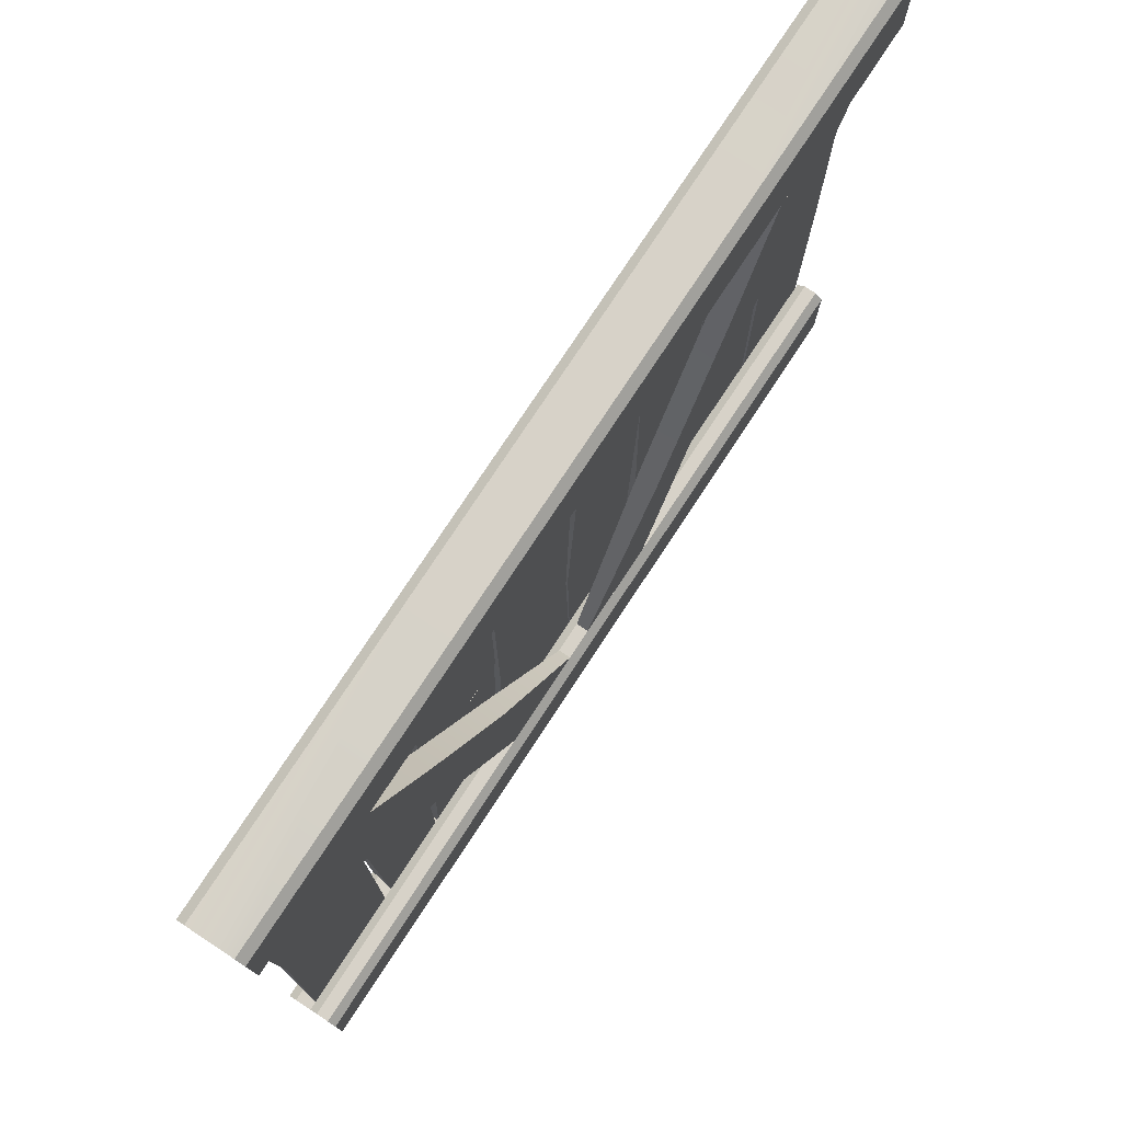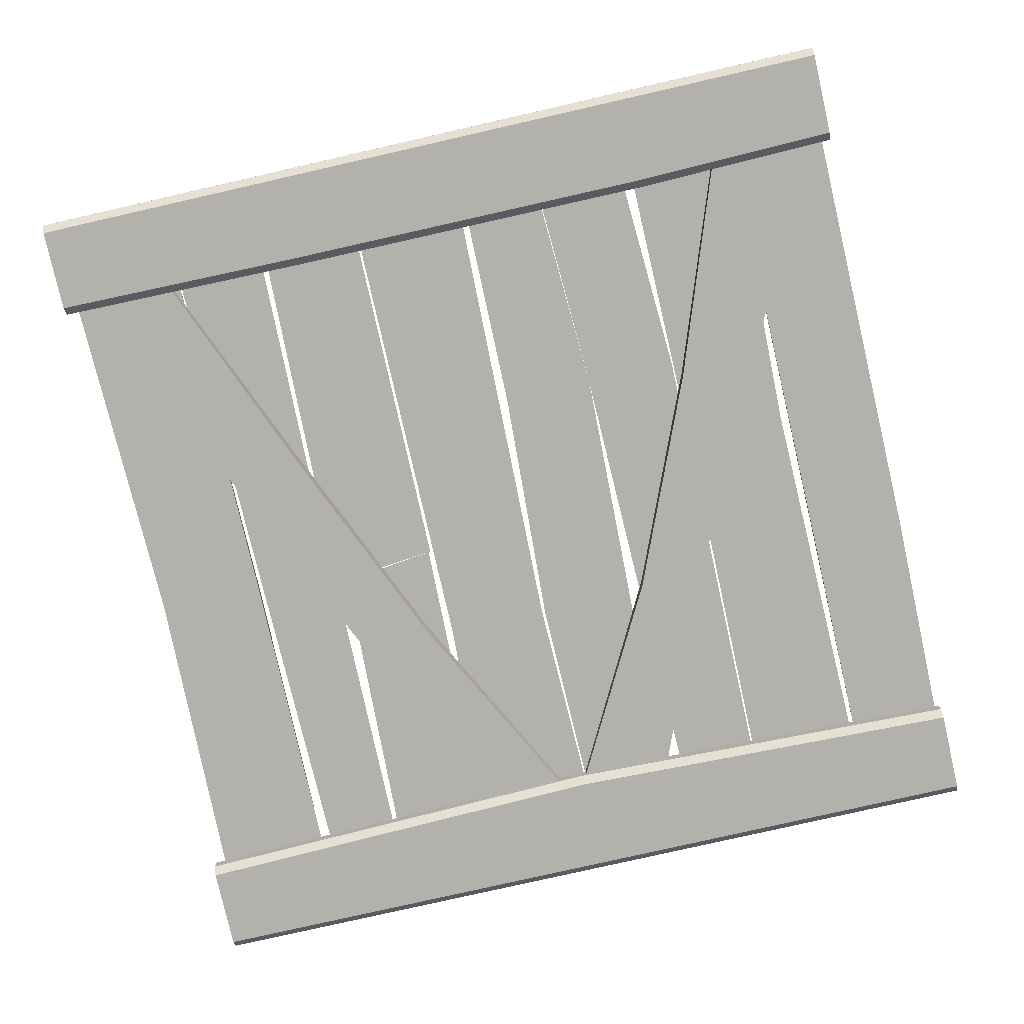
<metadata>
{"format":"obj","ext":"obj","renderer":"f3d","projection":"perspective","resolution":1024,"background":"white","views":[{"elev":77.4,"azim":-56.6,"up":"+Z"},{"elev":-79.1,"azim":12.8,"up":"+Y"}]}
</metadata>
<code>
g housekit_understructure_x3
v -4.482 0.175 4.885
v -4.511 0.301 4.868
v -4.482 0.268 2.506
v -4.473 0.175 2.506
v -4.482 0.175 0.3801
v -4.511 0.301 0.3976
v -4.511 0.301 4.868
v -4.762 0.301 4.813
v -4.482 0.268 2.506
v -5.143 0.268 2.506
v -4.862 0.301 4.868
v -5.176 0.301 4.874
v -4.862 0.301 0.41
v -4.511 0.301 0.3976
v -5.176 0.301 0.3811
v -5.176 0.301 4.874
v -5.199 0.175 4.892
v -5.151 0.175 2.506
v -5.143 0.268 2.506
v -5.176 0.301 0.3811
v -5.199 0.175 0.3636
v -4.762 0.175 4.83
v -4.482 0.175 4.885
v -4.473 0.175 2.506
v -4.862 0.175 4.885
v -5.151 0.175 2.506
v -5.199 0.175 4.892
v -4.482 0.175 0.3801
v -4.862 0.175 0.3925
v -5.199 0.175 0.3636
v -4.762 0.175 4.83
v -4.511 0.301 4.868
v -4.482 0.175 4.885
v -4.762 0.301 4.813
v -4.862 0.175 4.885
v -4.862 0.301 4.868
v -5.199 0.175 4.892
v -5.176 0.301 4.874
v -4.511 0.301 0.3976
v -4.862 0.175 0.3925
v -4.482 0.175 0.3801
v -4.862 0.301 0.41
v -5.199 0.175 0.3636
v -5.176 0.301 0.3811
v -4.414 0.1788 0.3921
v -4.386 0.3402 0.4333
v -4.428 0.2979 3.232
v -4.456 0.1965 3.248
v -4.476 0.1788 4.882
v -4.448 0.3102 4.841
v -4.386 0.3402 0.4333
v -3.976 0.3402 0.4441
v -3.959 0.2979 3.232
v -4.428 0.2979 3.232
v -3.926 0.3102 4.869
v -4.448 0.3102 4.841
v -3.976 0.3402 0.4441
v -3.954 0.1788 0.4029
v -3.933 0.1965 3.248
v -3.959 0.2979 3.232
v -3.926 0.3102 4.869
v -3.897 0.1788 4.91
v -3.954 0.1788 0.4029
v -4.414 0.1788 0.3921
v -4.456 0.1965 3.248
v -3.933 0.1965 3.248
v -3.897 0.1788 4.91
v -4.476 0.1788 4.882
v -4.476 0.1788 4.882
v -4.448 0.3102 4.841
v -3.926 0.3102 4.869
v -3.897 0.1788 4.91
v -3.954 0.1788 0.4029
v -3.976 0.3402 0.4441
v -4.386 0.3402 0.4333
v -4.414 0.1788 0.3921
v -3.283 0.2872 2.435
v -3.329 0.3043 0.5098
v -3.301 0.1788 0.4686
v -3.255 0.1788 2.476
v -3.837 0.2872 2.36
v -3.901 0.3043 0.4593
v -3.329 0.3043 0.5098
v -3.283 0.2872 2.435
v -3.858 0.1788 2.401
v -3.929 0.1788 0.418
v -3.901 0.3043 0.4593
v -3.837 0.2872 2.36
v -3.255 0.1788 2.476
v -3.301 0.1788 0.4686
v -3.929 0.1788 0.418
v -3.858 0.1788 2.401
v -3.301 0.1788 0.4686
v -3.329 0.3043 0.5098
v -3.901 0.3043 0.4593
v -3.929 0.1788 0.418
v -3.858 0.1788 2.401
v -3.837 0.2872 2.36
v -3.283 0.2872 2.435
v -3.255 0.1788 2.476
v -3.899 0.2692 2.448
v -3.834 0.3078 4.855
v -3.862 0.1788 4.897
v -3.927 0.1788 2.406
v -3.265 0.2692 2.52
v -3.264 0.3078 4.86
v -3.834 0.3078 4.855
v -3.899 0.2692 2.448
v -3.243 0.1788 2.479
v -3.236 0.1788 4.902
v -3.264 0.3078 4.86
v -3.265 0.2692 2.52
v -3.927 0.1788 2.406
v -3.862 0.1788 4.897
v -3.236 0.1788 4.902
v -3.243 0.1788 2.479
v -3.862 0.1788 4.897
v -3.834 0.3078 4.855
v -3.264 0.3078 4.86
v -3.236 0.1788 4.902
v -3.243 0.1788 2.479
v -3.265 0.2692 2.52
v -3.899 0.2692 2.448
v -3.927 0.1788 2.406
v -1.849 0.175 0.4296
v -1.828 0.301 0.4618
v -1.887 0.268 3.448
v -1.909 0.175 3.461
v -1.975 0.175 4.856
v -1.953 0.301 4.823
v -1.828 0.301 0.4618
v -1.359 0.301 0.4321
v -1.35 0.268 3.379
v -1.887 0.268 3.448
v -1.429 0.301 4.809
v -1.953 0.301 4.823
v -1.359 0.301 0.4321
v -1.342 0.175 0.3999
v -1.329 0.175 3.392
v -1.35 0.268 3.379
v -1.429 0.301 4.809
v -1.407 0.175 4.841
v -1.342 0.175 0.3999
v -1.849 0.175 0.4296
v -1.909 0.175 3.461
v -1.329 0.175 3.392
v -1.407 0.175 4.841
v -1.975 0.175 4.856
v -1.975 0.175 4.856
v -1.953 0.301 4.823
v -1.429 0.301 4.809
v -1.407 0.175 4.841
v -1.342 0.175 0.3999
v -1.359 0.301 0.4321
v -1.828 0.301 0.4618
v -1.849 0.175 0.4296
v -1.983 0.175 0.4644
v -2.013 0.301 0.4892
v -2.501 0.301 0.4892
v -2.531 0.175 0.4644
v -2.471 0.175 4.895
v -2.447 0.301 4.864
v -2.013 0.301 4.846
v -1.983 0.175 4.877
v -1.982 0.2434 1.887
v -2.501 0.301 0.4892
v -2.013 0.301 0.4892
v -2.53 0.2434 1.887
v -1.938 0.2602 3.39
v -2.457 0.2602 3.39
v -2.013 0.301 4.846
v -2.447 0.301 4.864
v -2.558 0.175 1.866
v -2.531 0.175 0.4644
v -2.501 0.301 0.4892
v -2.53 0.2434 1.887
v -2.484 0.175 3.395
v -2.457 0.2602 3.39
v -2.447 0.301 4.864
v -2.471 0.175 4.895
v -1.953 0.175 1.866
v -1.983 0.175 0.4644
v -2.531 0.175 0.4644
v -2.558 0.175 1.866
v -2.484 0.175 3.395
v -1.907 0.175 3.395
v -2.471 0.175 4.895
v -1.983 0.175 4.877
v -1.982 0.2434 1.887
v -2.013 0.301 0.4892
v -1.983 0.175 0.4644
v -1.953 0.175 1.866
v -1.907 0.175 3.395
v -1.938 0.2602 3.39
v -1.983 0.175 4.877
v -2.013 0.301 4.846
v -3.28 0.175 0.4786
v -3.252 0.301 0.4961
v -3.214 0.2239 1.882
v -3.221 0.175 1.882
v -3.222 0.175 4.915
v -3.202 0.301 4.897
v -3.252 0.301 0.4961
v -3 0.301 0.5594
v -3.214 0.2239 1.882
v -2.583 0.2239 1.882
v -2.9 0.301 0.4698
v -2.563 0.301 0.4635
v -2.832 0.301 4.849
v -3.202 0.301 4.897
v -2.523 0.301 4.869
v -2.563 0.301 0.4635
v -2.54 0.175 0.446
v -2.577 0.175 1.882
v -2.583 0.2239 1.882
v -2.523 0.301 4.869
v -2.507 0.175 4.886
v -3 0.175 0.5419
v -3.28 0.175 0.4786
v -3.221 0.175 1.882
v -2.9 0.175 0.4523
v -2.577 0.175 1.882
v -2.54 0.175 0.446
v -3.222 0.175 4.915
v -2.832 0.175 4.867
v -2.507 0.175 4.886
v -3 0.175 0.5419
v -3.252 0.301 0.4961
v -3.28 0.175 0.4786
v -3 0.301 0.5594
v -2.9 0.175 0.4523
v -2.9 0.301 0.4698
v -2.54 0.175 0.446
v -2.563 0.301 0.4635
v -3.202 0.301 4.897
v -2.832 0.175 4.867
v -3.222 0.175 4.915
v -2.832 0.301 4.849
v -2.507 0.175 4.886
v -2.523 0.301 4.869
v -1.297 0.35 5.201
v 0 0.35 4.949
v 0 0.35 5.201
v -1.297 0.35 4.923
v -3.634 0.35 5.201
v -3.634 0.35 5.006
v -5.25 0.35 5.201
v -5.25 0.35 4.949
v 0 0 4.686
v -1.297 0 5.201
v 0 0 5.201
v -1.297 0 4.66
v -3.634 0 5.201
v -3.634 0 4.666
v -5.25 0 5.201
v -5.25 0 4.686
v 0 0.049 4.638
v 0 0.126 4.638
v -1.297 0.126 4.611
v -1.297 0.049 4.611
v -3.634 0.049 4.617
v -3.634 0.126 4.617
v -5.25 0.049 4.638
v -5.25 0.126 4.638
v -1.297 0.049 5.25
v 0 0.301 5.25
v 0 0.049 5.25
v -1.297 0.301 5.25
v -3.634 0.049 5.25
v -3.634 0.301 5.25
v -5.25 0.049 5.25
v -5.25 0.301 5.25
v -5.25 0.126 4.638
v -5.25 0.175 4.686
v -5.25 0.175 4.9
v -5.25 0.049 4.638
v -5.25 0.049 5.25
v -5.25 0 4.686
v -5.25 0 5.201
v -5.25 0.301 5.25
v -5.25 0.301 4.9
v -5.25 0.35 4.949
v -5.25 0.35 5.201
v 0 0.175 4.9
v 0 0.301 4.9
v -1.297 0.301 4.874
v -1.297 0.175 4.874
v -3.634 0.175 4.957
v -3.634 0.301 4.957
v -5.25 0.175 4.9
v -5.25 0.301 4.9
v -1.297 0.175 4.874
v 0 0.175 4.686
v 0 0.175 4.9
v -1.297 0.175 4.66
v -3.634 0.175 4.957
v -3.634 0.175 4.666
v -5.25 0.175 4.9
v -5.25 0.175 4.686
v 0 0.301 5.25
v -1.297 0.35 5.201
v 0 0.35 5.201
v -1.297 0.301 5.25
v -3.634 0.35 5.201
v -3.634 0.301 5.25
v -5.25 0.35 5.201
v -5.25 0.301 5.25
v 0 0.35 4.949
v -1.297 0.301 4.874
v 0 0.301 4.9
v -1.297 0.35 4.923
v -3.634 0.301 4.957
v -3.634 0.35 5.006
v -5.25 0.301 4.9
v -5.25 0.35 4.949
v 0 0 5.201
v -1.297 0.049 5.25
v 0 0.049 5.25
v -1.297 0 5.201
v -3.634 0.049 5.25
v -3.634 0 5.201
v -5.25 0.049 5.25
v -5.25 0 5.201
v -1.297 0 4.66
v 0 0 4.686
v 0 0.049 4.638
v -1.297 0.049 4.611
v -3.634 0 4.666
v -3.634 0.049 4.617
v -5.25 0 4.686
v -5.25 0.049 4.638
v -1.297 0.126 4.611
v 0 0.126 4.638
v 0 0.175 4.686
v -1.297 0.175 4.66
v -3.634 0.126 4.617
v -3.634 0.175 4.666
v -5.25 0.126 4.638
v -5.25 0.175 4.686
v 0 0.301 5.25
v 0 0.35 5.201
v 0 0.35 4.949
v 0 0.301 4.9
v 0 0.175 4.9
v 0 0.049 5.25
v 0 0.049 4.638
v 0 0 5.201
v 0 0 4.686
v 0 0.126 4.638
v 0 0.175 4.686
v -2.53 0.126 0.6917
v -1.854 0.049 1.943
v -2.53 0.049 0.6917
v -1.854 0.175 1.943
v -1.276 0.049 3.315
v -1.276 0.175 3.315
v -0.8058 0.049 4.623
v -0.8058 0.126 4.623
v -1.943 0.126 0.6738
v -1.854 0.175 1.943
v -2.53 0.126 0.6917
v -1.432 0.175 1.943
v -1.276 0.175 3.315
v -0.7861 0.175 3.315
v -0.8058 0.126 4.623
v -0.1477 0.126 4.638
v -1.943 0.049 0.6738
v -1.432 0.175 1.943
v -1.943 0.126 0.6738
v -1.432 0.049 1.943
v -0.7861 0.175 3.315
v -0.7861 0.049 3.315
v -0.1477 0.126 4.638
v -0.1477 0.049 4.638
v -2.53 0.049 0.6917
v -1.432 0.049 1.943
v -1.943 0.049 0.6738
v -1.854 0.049 1.943
v -0.7861 0.049 3.315
v -1.276 0.049 3.315
v -0.1477 0.049 4.638
v -0.8058 0.049 4.623
v -4.516 0.126 4.629
v -3.974 0.049 3.315
v -4.516 0.049 4.629
v -3.974 0.175 3.315
v -3.377 0.049 1.943
v -3.377 0.175 1.943
v -2.72 0.049 0.6864
v -2.72 0.126 0.6864
v -5.102 0.126 4.638
v -3.974 0.175 3.315
v -4.516 0.126 4.629
v -4.464 0.175 3.315
v -3.377 0.175 1.943
v -3.837 0.175 1.943
v -2.72 0.126 0.6864
v -3.307 0.126 0.6701
v -5.102 0.049 4.638
v -4.464 0.175 3.315
v -5.102 0.126 4.638
v -4.464 0.049 3.315
v -3.837 0.175 1.943
v -3.837 0.049 1.943
v -3.307 0.126 0.6701
v -3.307 0.049 0.6701
v -4.516 0.049 4.629
v -4.464 0.049 3.315
v -5.102 0.049 4.638
v -3.974 0.049 3.315
v -3.837 0.049 1.943
v -3.377 0.049 1.943
v -3.307 0.049 0.6701
v -2.72 0.049 0.6864
v -2.555 0.35 0.049
v -5.25 0.35 0.301
v -5.25 0.35 0.049
v -2.555 0.35 0.3802
v 0 0.35 0.049
v 0 0.35 0.301
v -5.25 0 0.5635
v -2.555 0 0.049
v -5.25 0 0.049
v -2.555 0 0.6427
v 0 0 0.049
v 0 0 0.5635
v -5.25 0.049 0.6125
v -5.25 0.126 0.6125
v -2.555 0.126 0.6917
v -2.555 0.049 0.6917
v 0 0.049 0.6125
v 0 0.126 0.6125
v -2.555 0.049 0
v -5.25 0.301 0
v -5.25 0.049 0
v -2.555 0.301 0
v 0 0.049 0
v 0 0.301 0
v 0 0.126 0.6125
v 0 0.175 0.5635
v 0 0.175 0.35
v 0 0.049 0.6125
v 0 0.049 0
v 0 0 0.5635
v 0 0 0.049
v 0 0.301 0
v 0 0.301 0.35
v 0 0.35 0.301
v 0 0.35 0.049
v -5.25 0.175 0.35
v -5.25 0.301 0.35
v -2.555 0.301 0.4292
v -2.555 0.175 0.4292
v 0 0.175 0.35
v 0 0.301 0.35
v -2.555 0.175 0.4292
v -5.25 0.175 0.5635
v -5.25 0.175 0.35
v -2.555 0.175 0.6427
v 0 0.175 0.35
v 0 0.175 0.5635
v -5.25 0.301 0
v -2.555 0.35 0.049
v -5.25 0.35 0.049
v -2.555 0.301 0
v 0 0.35 0.049
v 0 0.301 0
v -5.25 0.35 0.301
v -2.555 0.301 0.4292
v -5.25 0.301 0.35
v -2.555 0.35 0.3802
v 0 0.301 0.35
v 0 0.35 0.301
v -5.25 0 0.049
v -2.555 0.049 0
v -5.25 0.049 0
v -2.555 0 0.049
v 0 0.049 0
v 0 0 0.049
v -2.555 0 0.6427
v -5.25 0 0.5635
v -5.25 0.049 0.6125
v -2.555 0.049 0.6917
v 0 0 0.5635
v 0 0.049 0.6125
v -2.555 0.126 0.6917
v -5.25 0.126 0.6125
v -5.25 0.175 0.5635
v -2.555 0.175 0.6427
v 0 0.126 0.6125
v 0 0.175 0.5635
v -5.25 0.301 0
v -5.25 0.35 0.049
v -5.25 0.35 0.301
v -5.25 0.301 0.35
v -5.25 0.175 0.35
v -5.25 0.049 0
v -5.25 0.049 0.6125
v -5.25 0 0.049
v -5.25 0 0.5635
v -5.25 0.126 0.6125
v -5.25 0.175 0.5635
v -0.6322 0.175 4.797
v -0.6531 0.301 4.779
v -0.6827 0.2747 2.863
v -0.6757 0.175 2.863
v -0.6322 0.175 0.4381
v -0.6531 0.301 0.4556
v -0.6531 0.301 4.779
v -0.9391 0.301 4.724
v -0.6827 0.2747 2.863
v -1.31 0.2747 2.863
v -1.029 0.301 4.822
v -1.311 0.301 4.82
v -1.029 0.301 0.4333
v -0.6531 0.301 0.4556
v -1.311 0.301 0.4556
v -1.311 0.301 4.82
v -1.332 0.175 4.838
v -1.317 0.175 2.863
v -1.31 0.2747 2.863
v -1.311 0.301 0.4556
v -1.332 0.175 0.4381
v -0.9391 0.175 4.742
v -0.6322 0.175 4.797
v -0.6757 0.175 2.863
v -1.029 0.175 4.84
v -1.317 0.175 2.863
v -1.332 0.175 4.838
v -1.029 0.175 0.4158
v -1.332 0.175 0.4381
v -0.6322 0.175 0.4381
v -0.9391 0.175 4.742
v -0.6531 0.301 4.779
v -0.6322 0.175 4.797
v -0.9391 0.301 4.724
v -1.029 0.175 4.84
v -1.029 0.301 4.822
v -1.332 0.175 4.838
v -1.311 0.301 4.82
v -0.6531 0.301 0.4556
v -1.029 0.175 0.4158
v -0.6322 0.175 0.4381
v -1.029 0.301 0.4333
v -1.332 0.175 0.4381
v -1.311 0.301 0.4556
v -0.6074 0.175 0.4498
v -0.589 0.301 0.4673
v -0.6081 0.2747 1.962
v -0.615 0.175 1.962
v -0.6386 0.175 4.855
v -0.6178 0.301 4.837
v -0.589 0.301 0.4673
v -0.3357 0.301 0.5223
v -0.6081 0.2747 1.962
v -0.02025 0.2747 1.962
v -0.2928 0.301 0.3983
v -0.04296 0.301 0.3996
v -0.3199 0.301 4.818
v -0.6178 0.301 4.837
v -0.05881 0.301 4.852
v -0.04296 0.301 0.3996
v -0.02452 0.175 0.3821
v -0.01331 0.175 1.962
v -0.02025 0.2747 1.962
v -0.05881 0.301 4.852
v -0.03799 0.175 4.87
v -0.3357 0.175 0.5048
v -0.6074 0.175 0.4498
v -0.615 0.175 1.962
v -0.2928 0.175 0.3808
v -0.01331 0.175 1.962
v -0.02452 0.175 0.3821
v -0.3199 0.175 4.835
v -0.03799 0.175 4.87
v -0.6386 0.175 4.855
v -0.3357 0.175 0.5048
v -0.589 0.301 0.4673
v -0.6074 0.175 0.4498
v -0.3357 0.301 0.5223
v -0.2928 0.175 0.3808
v -0.2928 0.301 0.3983
v -0.02452 0.175 0.3821
v -0.04296 0.301 0.3996
v -0.6178 0.301 4.837
v -0.3199 0.175 4.835
v -0.6386 0.175 4.855
v -0.3199 0.301 4.818
v -0.03799 0.175 4.87
v -0.05881 0.301 4.852
g housekit_understructure_x3_0
f 3 2 1
f 4 3 1
f 4 5 3
f 5 6 3
f 9 8 7
f 9 10 8
f 10 11 8
f 10 12 11
f 13 10 9
f 14 13 9
f 13 15 10
f 18 17 16
f 19 18 16
f 19 20 18
f 20 21 18
f 24 23 22
f 24 22 25
f 26 24 25
f 26 25 27
f 24 26 28
f 26 29 28
f 26 30 29
f 33 32 31
f 32 34 31
f 31 34 35
f 34 36 35
f 35 36 37
f 36 38 37
f 41 40 39
f 40 42 39
f 40 43 42
f 43 44 42
f 47 46 45
f 48 47 45
f 48 49 47
f 49 50 47
f 53 52 51
f 54 53 51
f 55 53 54
f 56 55 54
f 59 58 57
f 60 59 57
f 60 61 59
f 61 62 59
f 65 64 63
f 66 65 63
f 66 67 65
f 67 68 65
f 71 70 69
f 72 71 69
f 75 74 73
f 76 75 73
f 79 78 77
f 80 79 77
f 83 82 81
f 84 83 81
f 87 86 85
f 88 87 85
f 91 90 89
f 92 91 89
f 95 94 93
f 96 95 93
f 99 98 97
f 100 99 97
f 103 102 101
f 104 103 101
f 107 106 105
f 108 107 105
f 111 110 109
f 112 111 109
f 115 114 113
f 116 115 113
f 119 118 117
f 120 119 117
f 123 122 121
f 124 123 121
f 127 126 125
f 128 127 125
f 128 129 127
f 129 130 127
f 133 132 131
f 134 133 131
f 135 133 134
f 136 135 134
f 139 138 137
f 140 139 137
f 140 141 139
f 141 142 139
f 145 144 143
f 146 145 143
f 146 147 145
f 147 148 145
f 151 150 149
f 152 151 149
f 155 154 153
f 156 155 153
f 159 158 157
f 160 159 157
f 163 162 161
f 164 163 161
f 167 166 165
f 166 168 165
f 165 168 169
f 168 170 169
f 169 170 171
f 170 172 171
f 175 174 173
f 176 175 173
f 176 173 177
f 178 176 177
f 178 177 179
f 177 180 179
f 183 182 181
f 184 183 181
f 184 181 185
f 181 186 185
f 185 186 187
f 186 188 187
f 191 190 189
f 192 191 189
f 192 189 193
f 189 194 193
f 193 194 195
f 194 196 195
f 199 198 197
f 200 199 197
f 200 201 199
f 201 202 199
f 205 204 203
f 205 206 204
f 206 207 204
f 206 208 207
f 209 206 205
f 210 209 205
f 209 211 206
f 214 213 212
f 215 214 212
f 215 216 214
f 216 217 214
f 220 219 218
f 220 218 221
f 222 220 221
f 222 221 223
f 220 222 224
f 222 225 224
f 222 226 225
f 229 228 227
f 228 230 227
f 227 230 231
f 230 232 231
f 231 232 233
f 232 234 233
f 237 236 235
f 236 238 235
f 236 239 238
f 239 240 238
f 243 242 241
f 242 244 241
f 241 244 245
f 244 246 245
f 245 246 247
f 246 248 247
f 251 250 249
f 250 252 249
f 250 253 252
f 253 254 252
f 253 255 254
f 255 256 254
f 259 258 257
f 260 259 257
f 260 261 259
f 261 262 259
f 261 263 262
f 263 264 262
f 267 266 265
f 266 268 265
f 265 268 269
f 268 270 269
f 269 270 271
f 270 272 271
f 275 274 273
f 275 273 276
f 277 275 276
f 277 276 278
f 279 277 278
f 277 280 275
f 280 281 275
f 282 281 280
f 283 282 280
f 286 285 284
f 287 286 284
f 287 288 286
f 288 289 286
f 288 290 289
f 290 291 289
f 294 293 292
f 293 295 292
f 292 295 296
f 295 297 296
f 296 297 298
f 297 299 298
f 302 301 300
f 301 303 300
f 301 304 303
f 304 305 303
f 304 306 305
f 306 307 305
f 310 309 308
f 309 311 308
f 309 312 311
f 312 313 311
f 312 314 313
f 314 315 313
f 318 317 316
f 317 319 316
f 317 320 319
f 320 321 319
f 320 322 321
f 322 323 321
f 326 325 324
f 327 326 324
f 327 324 328
f 329 327 328
f 329 328 330
f 331 329 330
f 334 333 332
f 335 334 332
f 335 332 336
f 337 335 336
f 337 336 338
f 339 337 338
f 342 341 340
f 343 342 340
f 343 340 344
f 340 345 344
f 345 346 344
f 345 347 346
f 347 348 346
f 346 349 344
f 349 350 344
f 353 352 351
f 352 354 351
f 352 355 354
f 355 356 354
f 355 357 356
f 357 358 356
f 361 360 359
f 360 362 359
f 360 363 362
f 363 364 362
f 363 365 364
f 365 366 364
f 369 368 367
f 368 370 367
f 368 371 370
f 371 372 370
f 371 373 372
f 373 374 372
f 377 376 375
f 376 378 375
f 376 379 378
f 379 380 378
f 379 381 380
f 381 382 380
f 385 384 383
f 384 386 383
f 384 387 386
f 387 388 386
f 387 389 388
f 389 390 388
f 393 392 391
f 392 394 391
f 392 395 394
f 395 396 394
f 395 397 396
f 397 398 396
f 401 400 399
f 400 402 399
f 400 403 402
f 403 404 402
f 403 405 404
f 405 406 404
f 409 408 407
f 408 410 407
f 408 411 410
f 411 412 410
f 411 413 412
f 413 414 412
f 417 416 415
f 416 418 415
f 415 418 419
f 418 420 419
f 423 422 421
f 422 424 421
f 422 425 424
f 425 426 424
f 429 428 427
f 430 429 427
f 430 431 429
f 431 432 429
f 435 434 433
f 434 436 433
f 433 436 437
f 436 438 437
f 441 440 439
f 441 439 442
f 443 441 442
f 443 442 444
f 445 443 444
f 443 446 441
f 446 447 441
f 448 447 446
f 449 448 446
f 452 451 450
f 453 452 450
f 453 454 452
f 454 455 452
f 458 457 456
f 457 459 456
f 456 459 460
f 459 461 460
f 464 463 462
f 463 465 462
f 463 466 465
f 466 467 465
f 470 469 468
f 469 471 468
f 469 472 471
f 472 473 471
f 476 475 474
f 475 477 474
f 475 478 477
f 478 479 477
f 482 481 480
f 483 482 480
f 483 480 484
f 485 483 484
f 488 487 486
f 489 488 486
f 489 486 490
f 491 489 490
f 494 493 492
f 495 494 492
f 495 492 496
f 492 497 496
f 497 498 496
f 497 499 498
f 499 500 498
f 498 501 496
f 501 502 496
f 505 504 503
f 506 505 503
f 506 507 505
f 507 508 505
f 511 510 509
f 511 512 510
f 512 513 510
f 512 514 513
f 515 512 511
f 516 515 511
f 515 517 512
f 520 519 518
f 521 520 518
f 521 522 520
f 522 523 520
f 526 525 524
f 526 524 527
f 528 526 527
f 528 527 529
f 526 528 530
f 528 531 530
f 526 530 532
f 535 534 533
f 534 536 533
f 533 536 537
f 536 538 537
f 537 538 539
f 538 540 539
f 543 542 541
f 542 544 541
f 542 545 544
f 545 546 544
f 549 548 547
f 550 549 547
f 550 551 549
f 551 552 549
f 555 554 553
f 555 556 554
f 556 557 554
f 556 558 557
f 559 556 555
f 560 559 555
f 559 561 556
f 564 563 562
f 565 564 562
f 565 566 564
f 566 567 564
f 570 569 568
f 570 568 571
f 572 570 571
f 572 571 573
f 570 572 574
f 572 575 574
f 570 574 576
f 579 578 577
f 578 580 577
f 577 580 581
f 580 582 581
f 581 582 583
f 582 584 583
f 587 586 585
f 586 588 585
f 586 589 588
f 589 590 588

</code>
